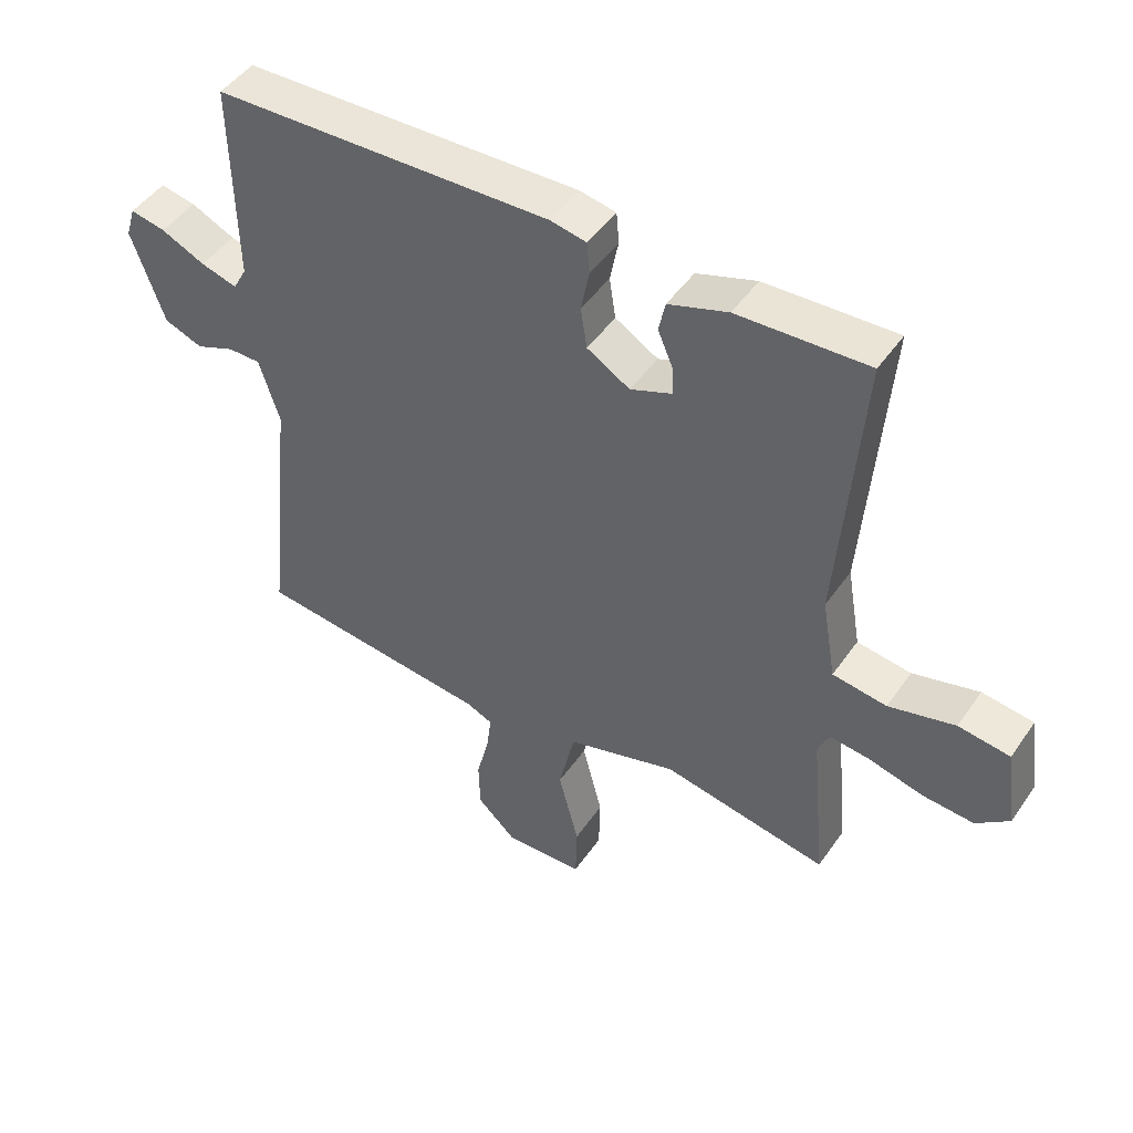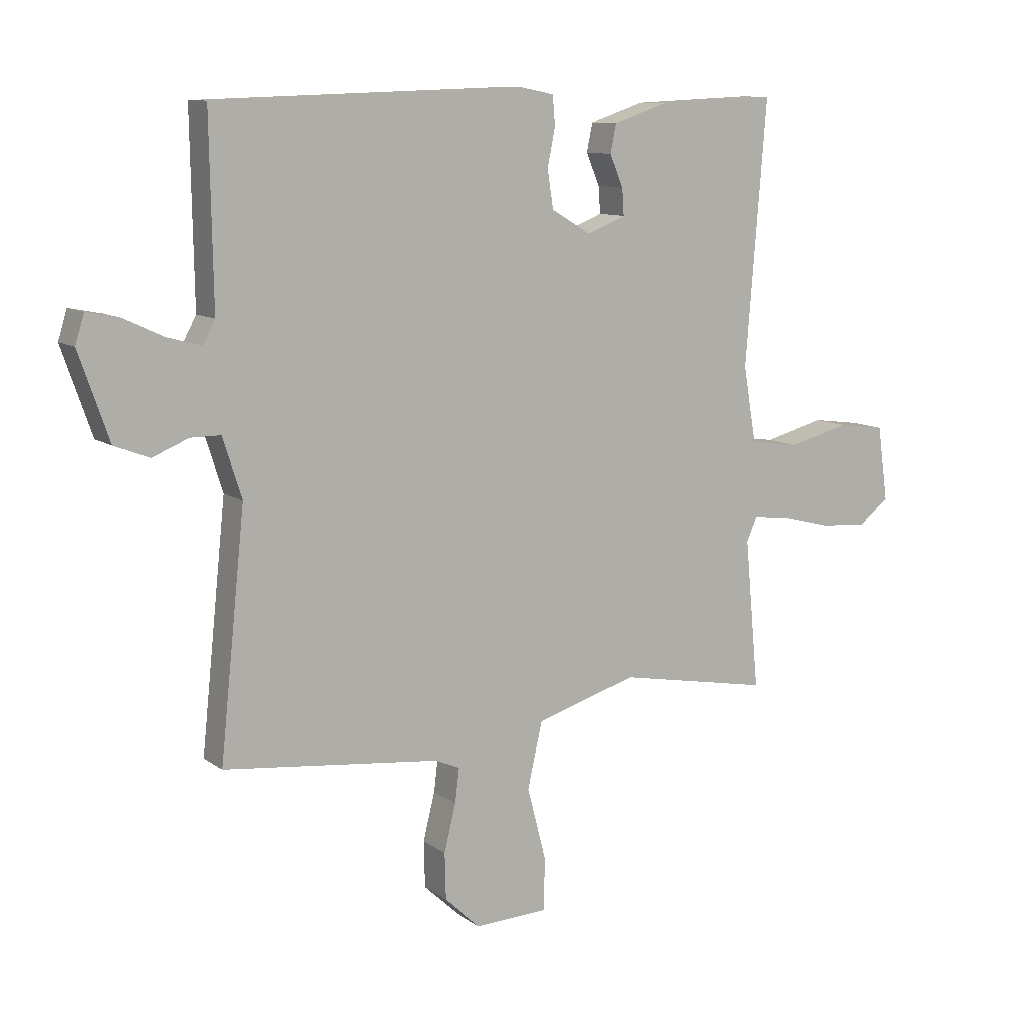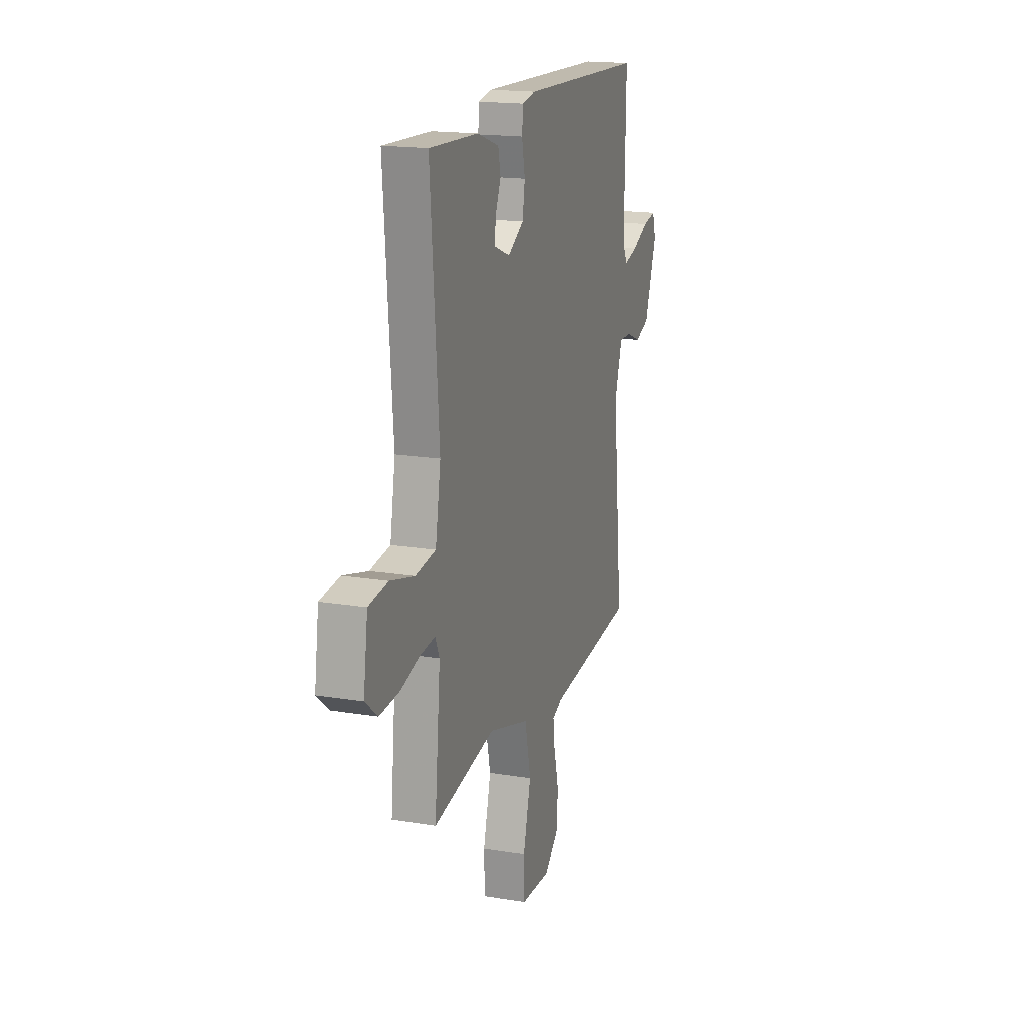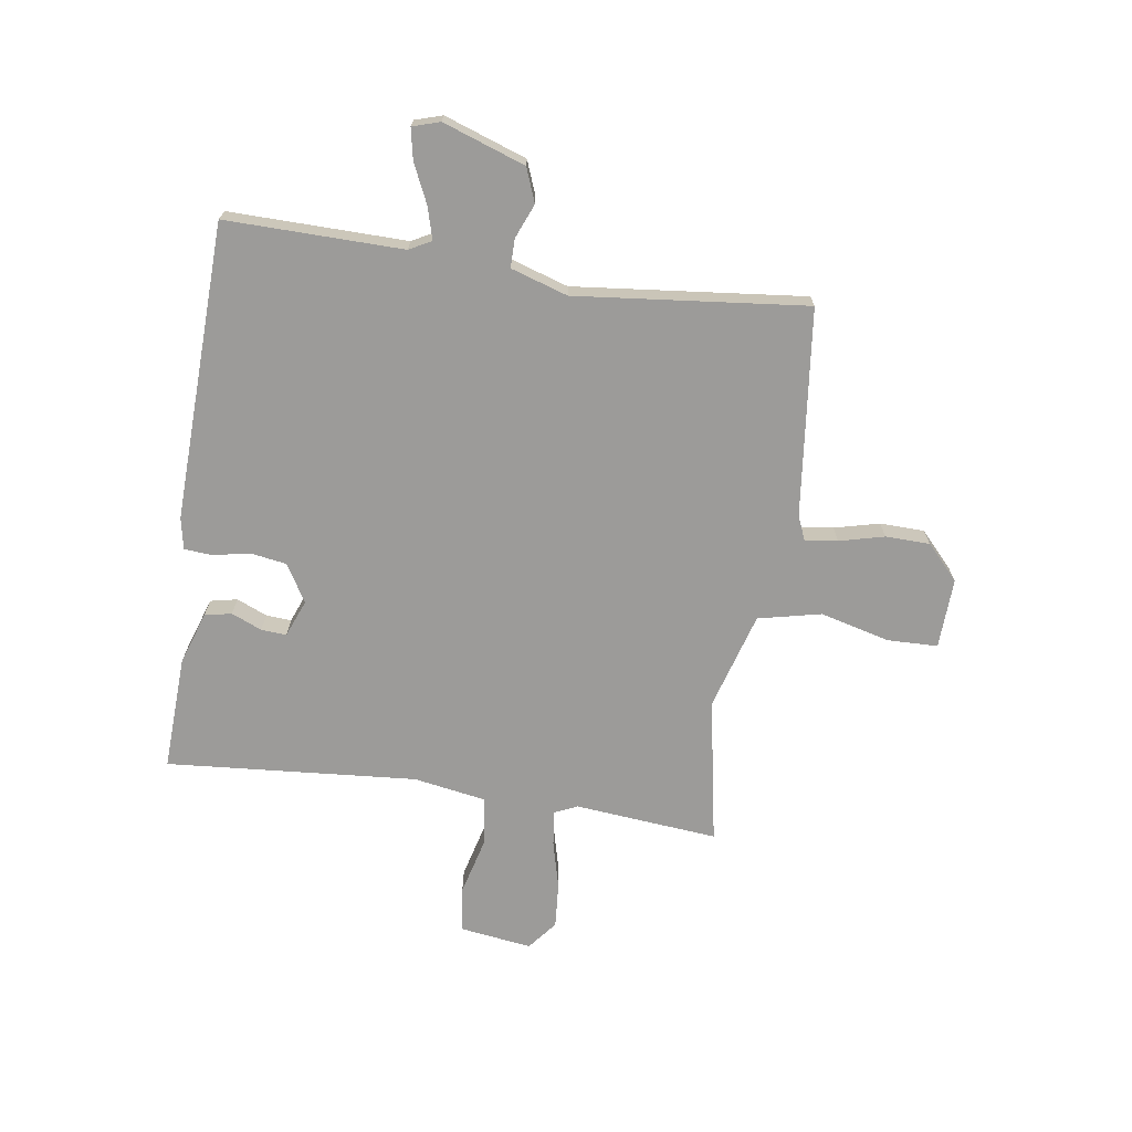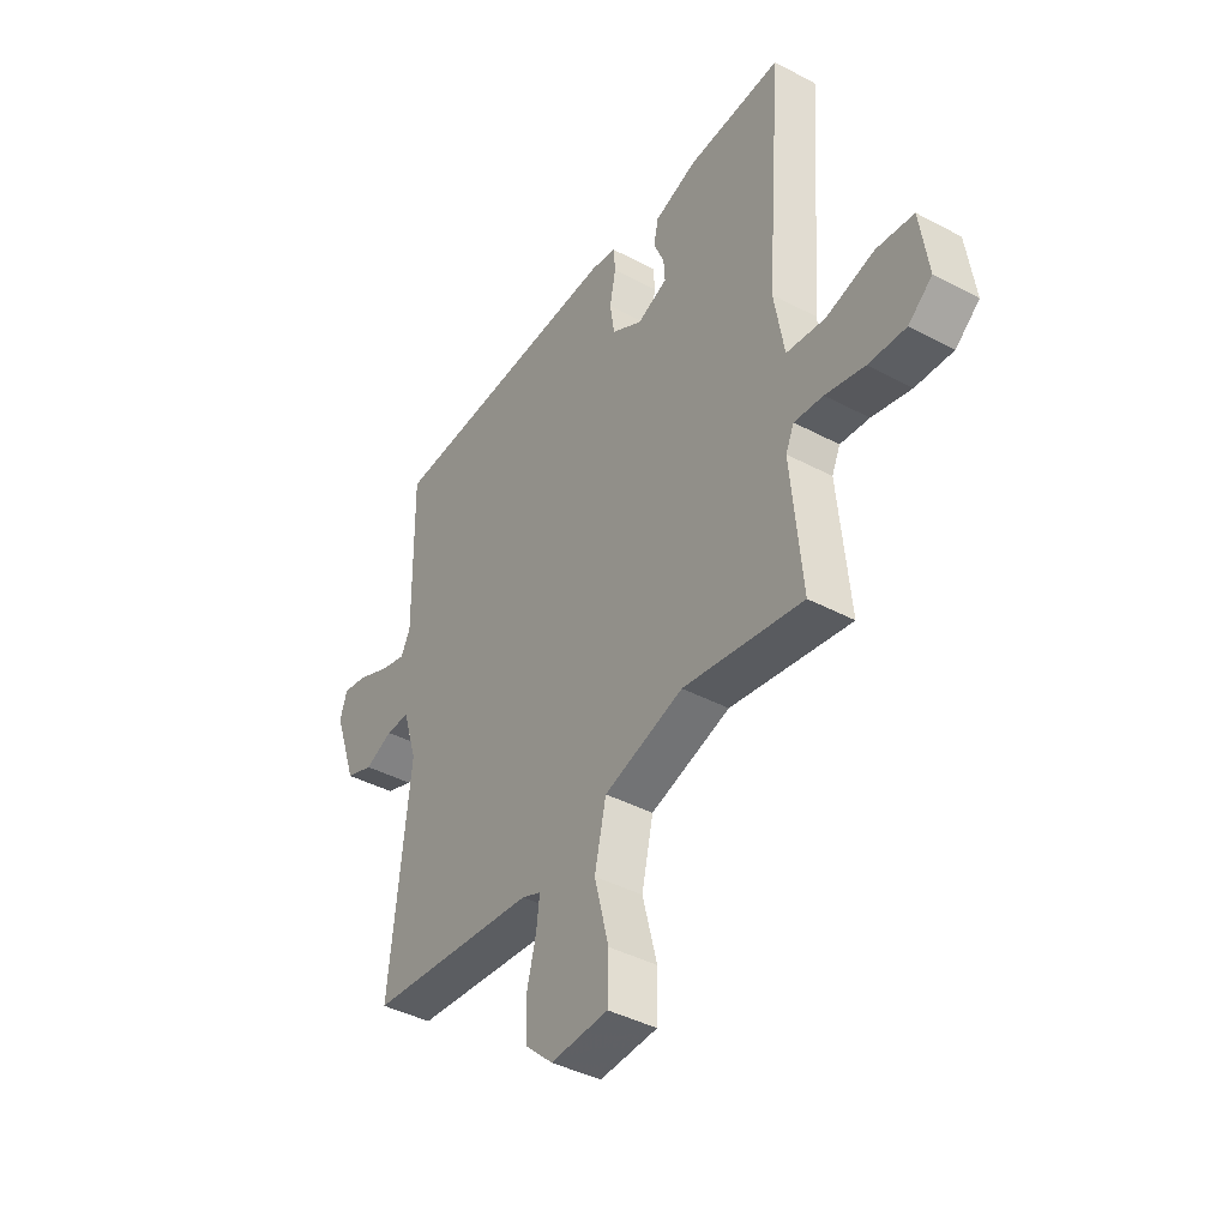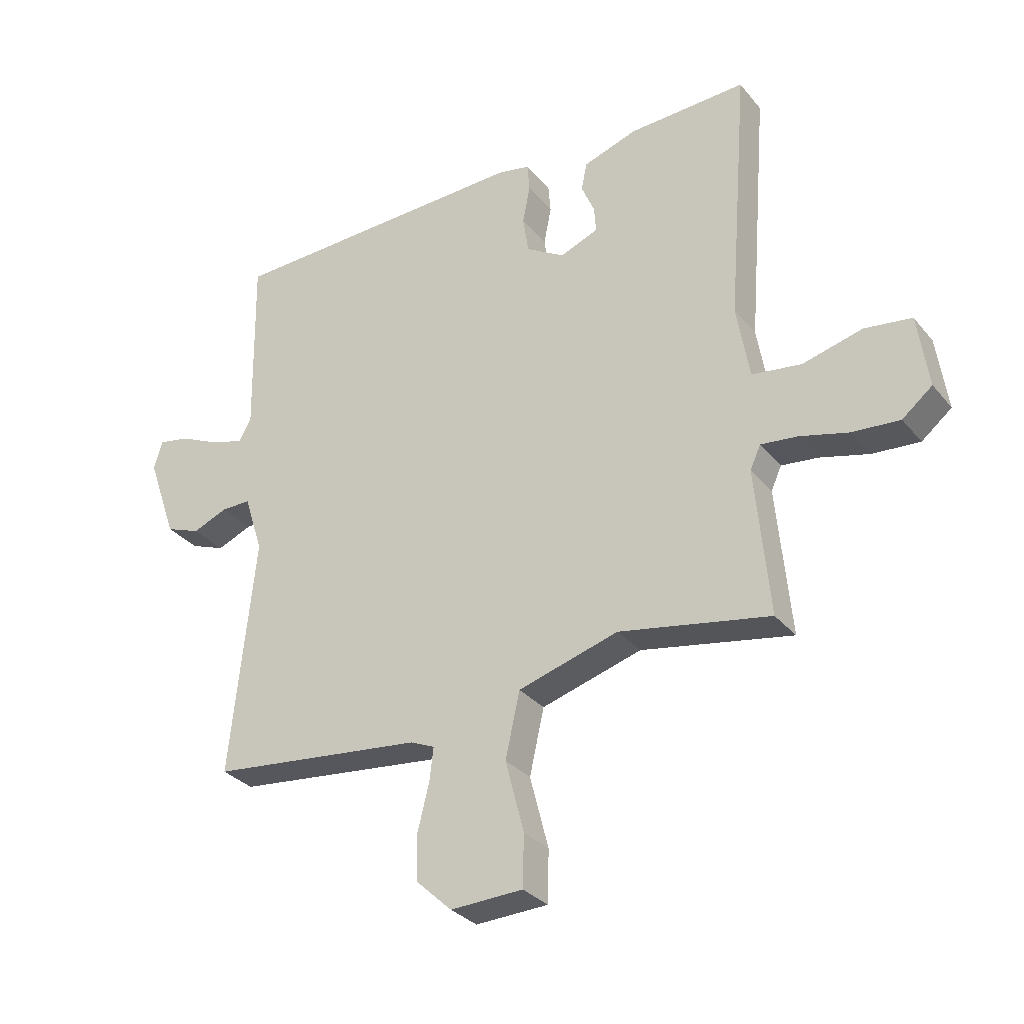
<metadata>
{"format":"obj","ext":"obj","renderer":"f3d","projection":"perspective","resolution":1024,"background":"white","views":[{"elev":47.2,"azim":-147.0,"up":"+Z"},{"elev":10.4,"azim":149.3,"up":"+Z"},{"elev":17.4,"azim":-71.9,"up":"+Z"},{"elev":-69.9,"azim":81.6,"up":"+Y"},{"elev":-41.5,"azim":-122.7,"up":"+Z"},{"elev":-31.0,"azim":-147.9,"up":"+Z"}]}
</metadata>
<code>
v -0.5 0.07 -0.5
v -0.476 0.07 -0.245
v -0.494 0.07 -0.205
v -0.557 0.07 -0.212
v -0.642 0.07 -0.234
v -0.723 0.07 -0.24
v -0.775 0.07 -0.198
v -0.757 0.07 -0.071
v -0.676 0.07 -0.06
v -0.572 0.07 -0.087
v -0.487 0.07 -0.075
v -0.465 0.07 0.054
v -0.5 0.07 0.5
v -0.296 0.07 0.491
v -0.203 0.07 0.46
v -0.193 0.07 0.412
v -0.216 0.07 0.358
v -0.219 0.07 0.313
v -0.153 0.07 0.287
v -0.086 0.07 0.327
v -0.076 0.07 0.391
v -0.089 0.07 0.457
v -0.085 0.07 0.506
v -0.029 0.07 0.517
v 0.5 0.07 0.5
v 0.495 0.07 0.185
v 0.516 0.07 0.146
v 0.573 0.07 0.162
v 0.642 0.07 0.194
v 0.697 0.07 0.205
v 0.712 0.07 0.156
v 0.661 0.07 0.01
v 0.601 0.07 -0.013
v 0.54 0.07 0.012
v 0.489 0.07 0.012
v 0.457 0.07 -0.089
v 0.5 0.07 -0.5
v 0.131 0.07 -0.541
v 0.089 0.07 -0.559
v 0.096 0.07 -0.617
v 0.116 0.07 -0.697
v 0.114 0.07 -0.776
v 0.053 0.07 -0.833
v -0.072 0.07 -0.828
v -0.074 0.07 -0.739
v -0.042 0.07 -0.615
v -0.067 0.07 -0.503
v -0.24 0.07 -0.452
v -0.5 0 -0.5
v -0.476 0 -0.245
v -0.494 0 -0.205
v -0.557 0 -0.212
v -0.642 0 -0.234
v -0.723 0 -0.24
v -0.775 0 -0.198
v -0.757 0 -0.071
v -0.676 0 -0.06
v -0.572 0 -0.087
v -0.487 0 -0.075
v -0.465 0 0.054
v -0.5 0 0.5
v -0.296 0 0.491
v -0.203 0 0.46
v -0.193 0 0.412
v -0.216 0 0.358
v -0.219 0 0.313
v -0.153 0 0.287
v -0.086 0 0.327
v -0.076 0 0.391
v -0.089 0 0.457
v -0.085 0 0.506
v -0.029 0 0.517
v 0.5 0 0.5
v 0.495 0 0.185
v 0.516 0 0.146
v 0.573 0 0.162
v 0.642 0 0.194
v 0.697 0 0.205
v 0.712 0 0.156
v 0.661 0 0.01
v 0.601 0 -0.013
v 0.54 0 0.012
v 0.489 0 0.012
v 0.457 0 -0.089
v 0.5 0 -0.5
v 0.131 0 -0.541
v 0.089 0 -0.559
v 0.096 0 -0.617
v 0.116 0 -0.697
v 0.114 0 -0.776
v 0.053 0 -0.833
v -0.072 0 -0.828
v -0.074 0 -0.739
v -0.042 0 -0.615
v -0.067 0 -0.503
v -0.24 0 -0.452
f 44 45 46
f 43 44 46
f 42 43 46
f 41 42 46
f 40 41 46
f 39 40 46 47
f 38 39 47
f 38 47 48
f 37 38 48
f 36 37 48
f 32 33 34
f 31 32 34
f 30 31 34
f 29 30 34
f 28 29 34
f 27 28 34 35
f 48 1 2
f 36 48 2
f 35 36 2
f 27 35 2
f 26 27 2
f 24 25 26
f 23 24 26
f 22 23 26
f 21 22 26
f 15 16 17
f 14 15 17
f 13 14 17
f 12 13 17
f 11 12 17 18
f 8 9 10
f 7 8 10
f 6 7 10
f 5 6 10
f 4 5 10
f 3 4 10 11
f 11 18 19
f 3 11 19
f 2 3 19
f 20 21 26
f 2 19 20 26
f 94 93 92
f 94 92 91
f 94 91 90
f 94 90 89
f 94 89 88
f 95 94 88 87
f 95 87 86
f 96 95 86
f 96 86 85
f 96 85 84
f 82 81 80
f 82 80 79
f 82 79 78
f 82 78 77
f 82 77 76
f 83 82 76 75
f 50 49 96
f 50 96 84
f 50 84 83
f 50 83 75
f 50 75 74
f 74 73 72
f 74 72 71
f 74 71 70
f 74 70 69
f 65 64 63
f 65 63 62
f 65 62 61
f 65 61 60
f 66 65 60 59
f 58 57 56
f 58 56 55
f 58 55 54
f 58 54 53
f 58 53 52
f 59 58 52 51
f 67 66 59
f 67 59 51
f 67 51 50
f 74 69 68
f 74 68 67 50
f 1 49 50 2
f 2 50 51 3
f 3 51 52 4
f 4 52 53 5
f 5 53 54 6
f 6 54 55 7
f 7 55 56 8
f 8 56 57 9
f 9 57 58 10
f 10 58 59 11
f 11 59 60 12
f 12 60 61 13
f 13 61 62 14
f 14 62 63 15
f 15 63 64 16
f 16 64 65 17
f 17 65 66 18
f 18 66 67 19
f 19 67 68 20
f 20 68 69 21
f 21 69 70 22
f 22 70 71 23
f 23 71 72 24
f 24 72 73 25
f 25 73 74 26
f 26 74 75 27
f 27 75 76 28
f 28 76 77 29
f 29 77 78 30
f 30 78 79 31
f 31 79 80 32
f 32 80 81 33
f 33 81 82 34
f 34 82 83 35
f 35 83 84 36
f 36 84 85 37
f 37 85 86 38
f 38 86 87 39
f 39 87 88 40
f 40 88 89 41
f 41 89 90 42
f 42 90 91 43
f 43 91 92 44
f 44 92 93 45
f 45 93 94 46
f 46 94 95 47
f 47 95 96 48
f 48 96 49 1

</code>
